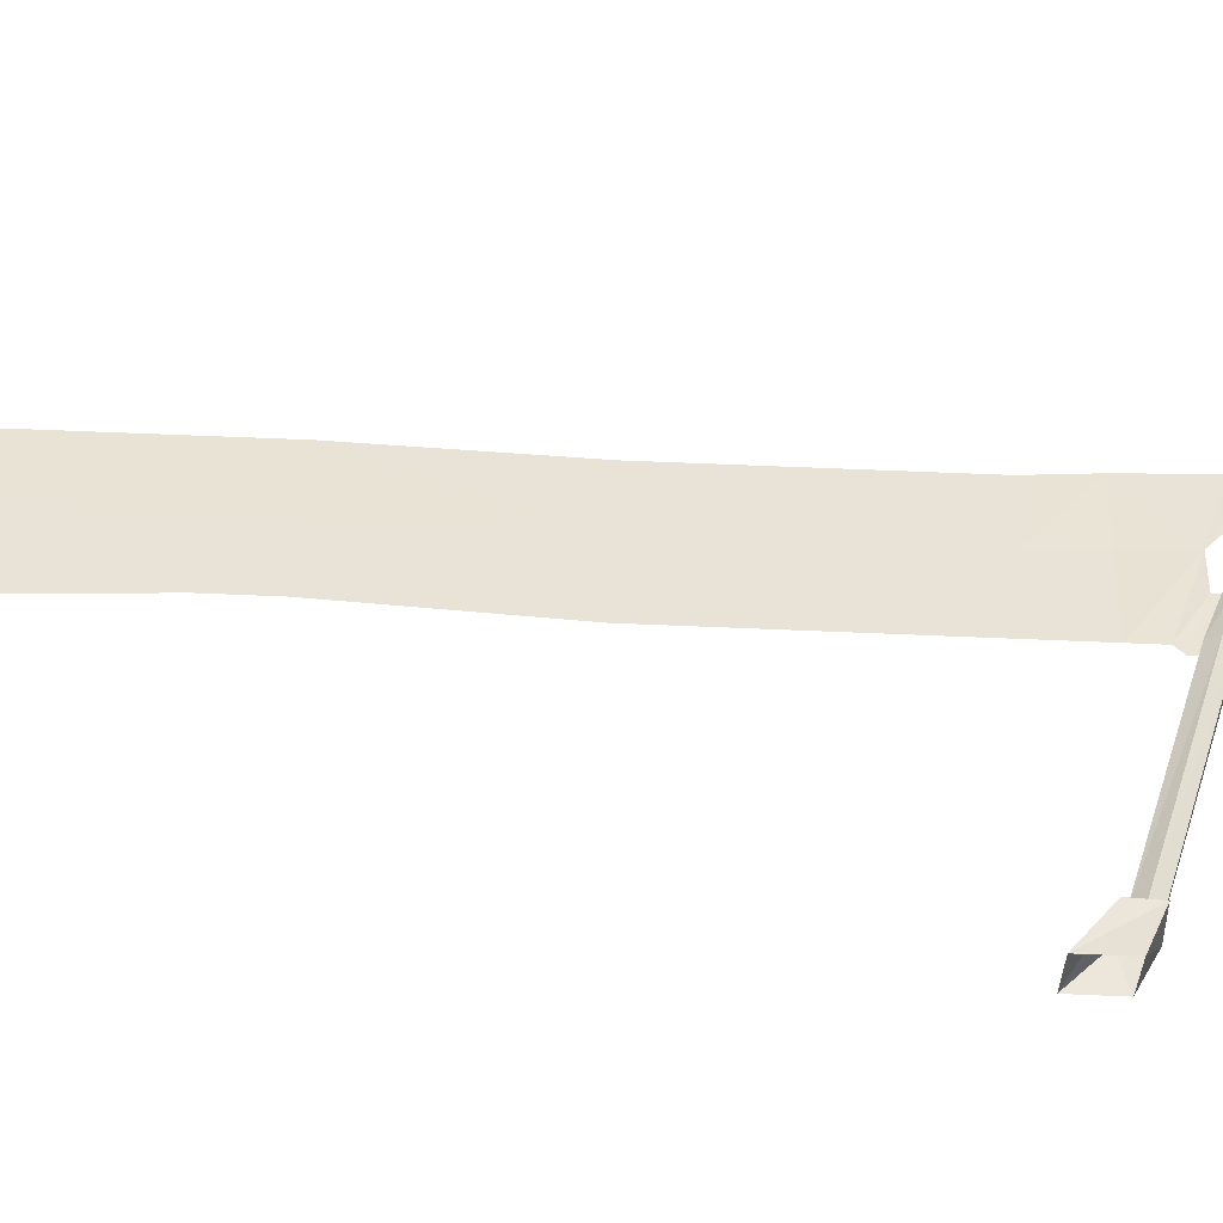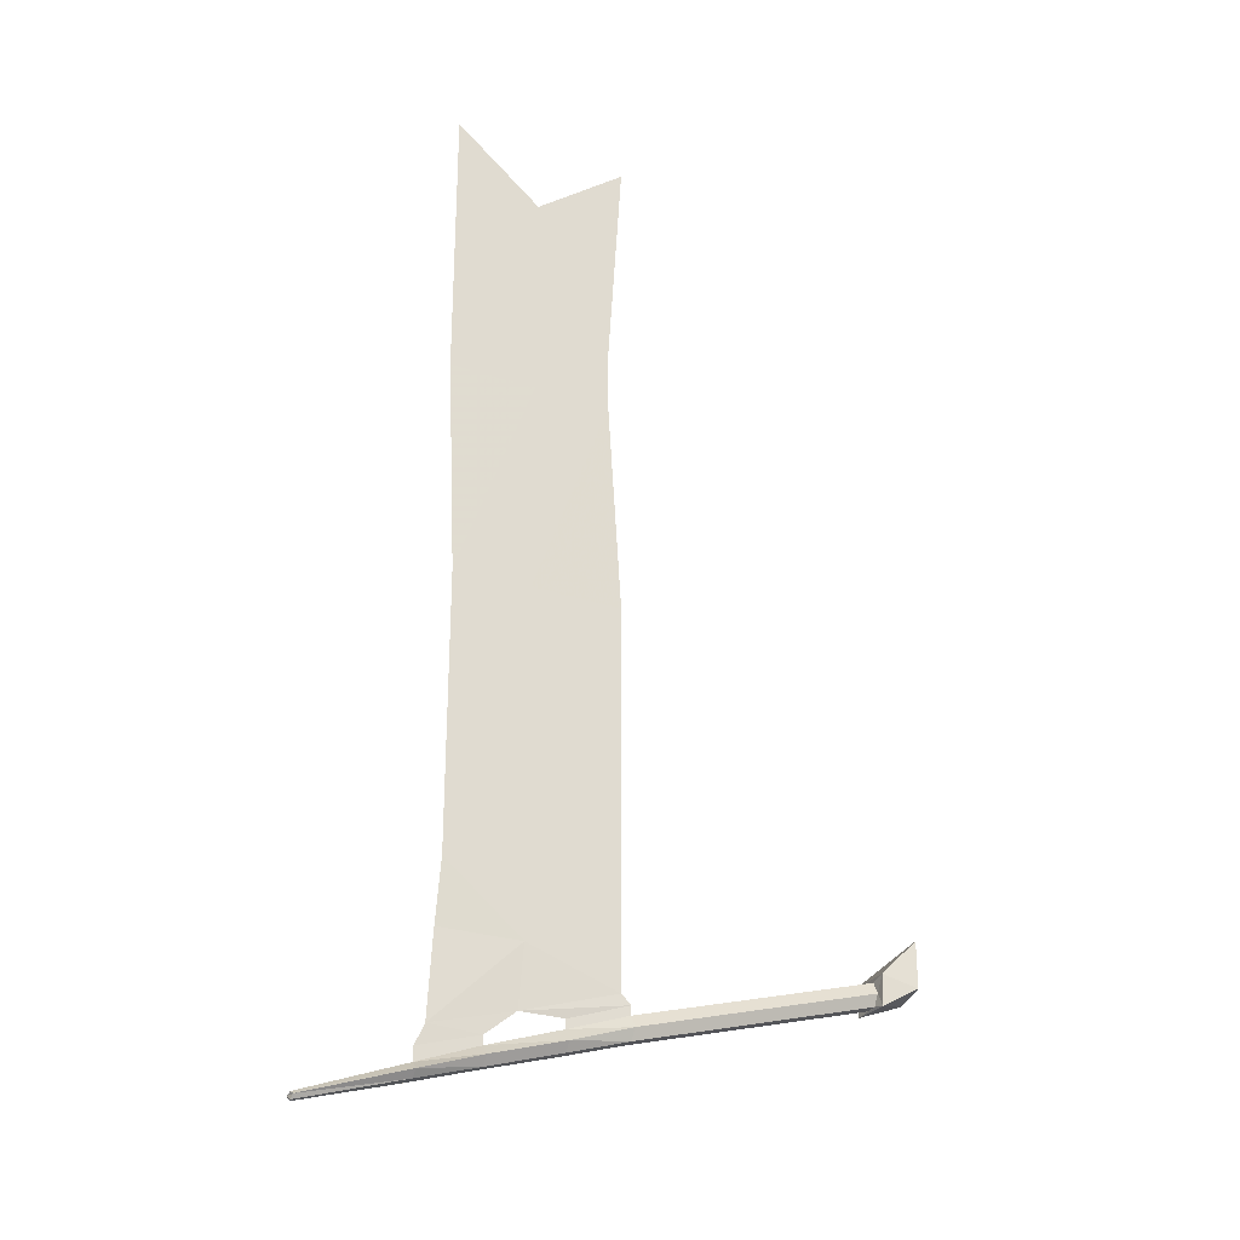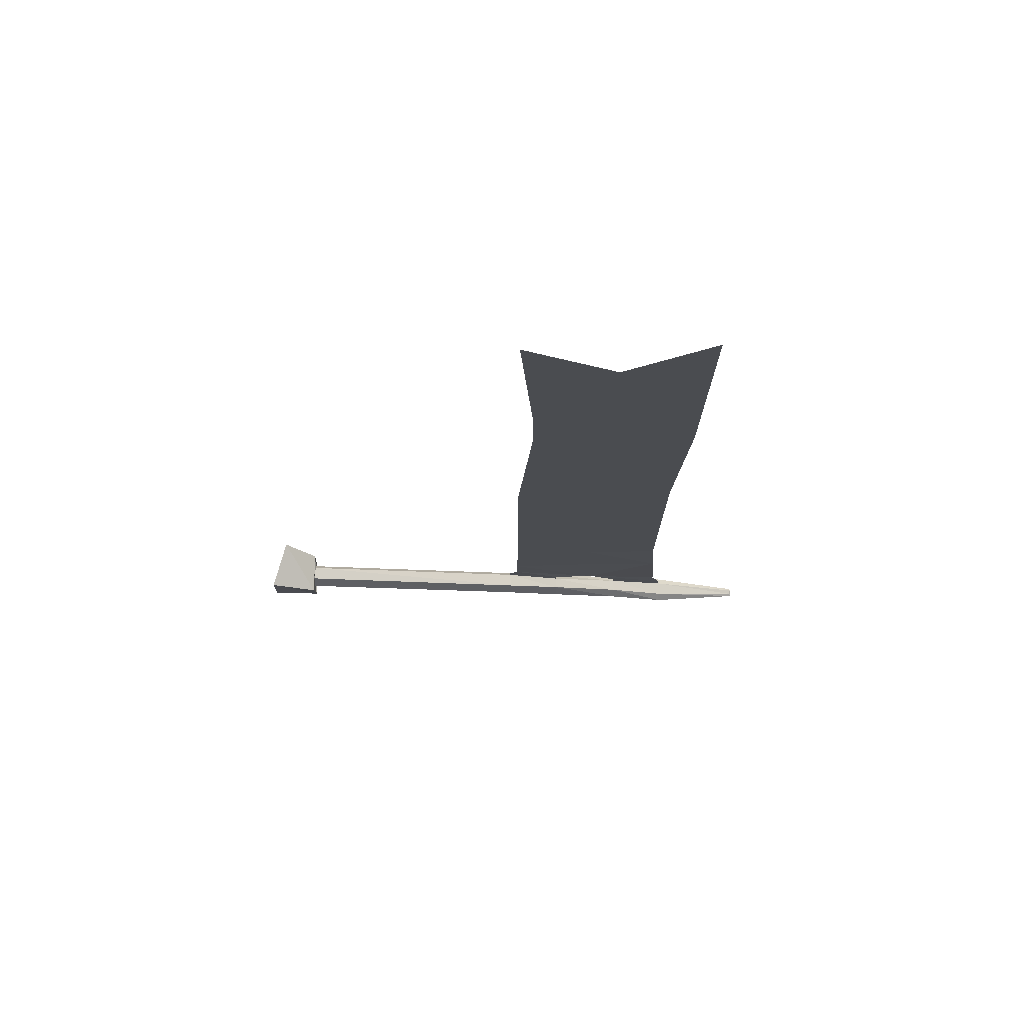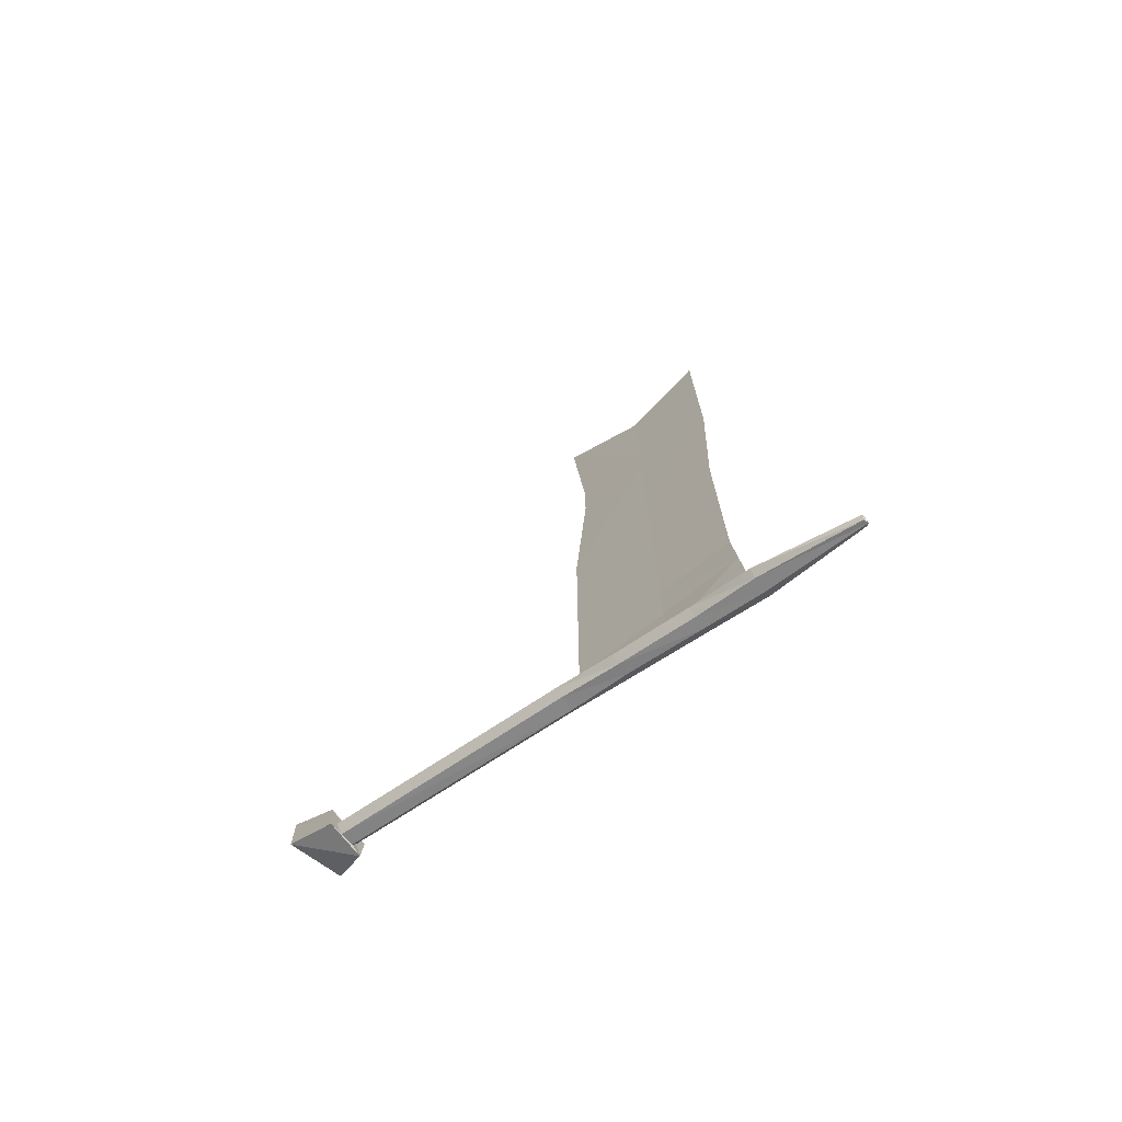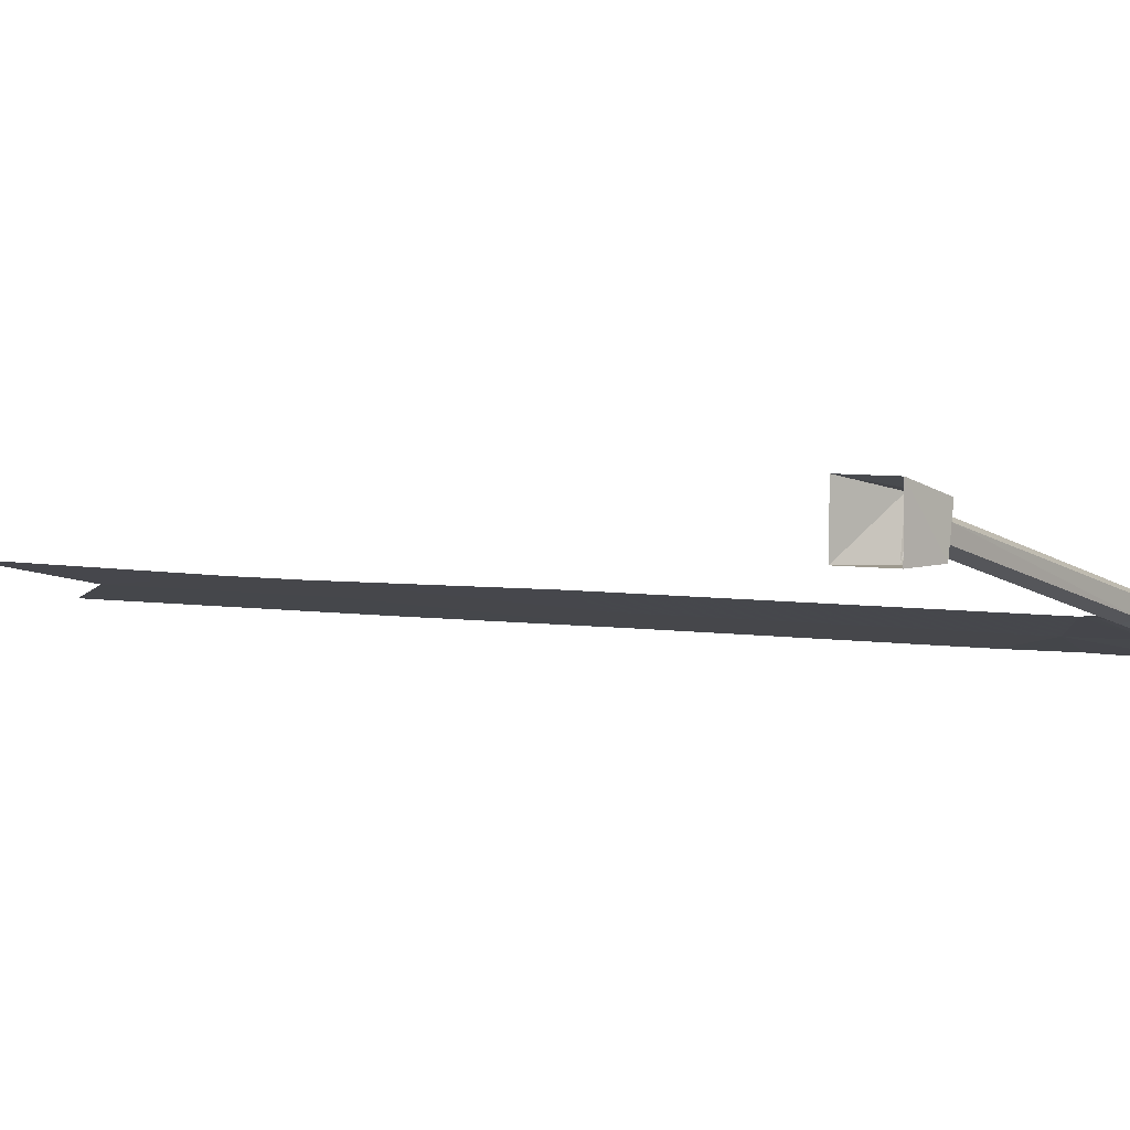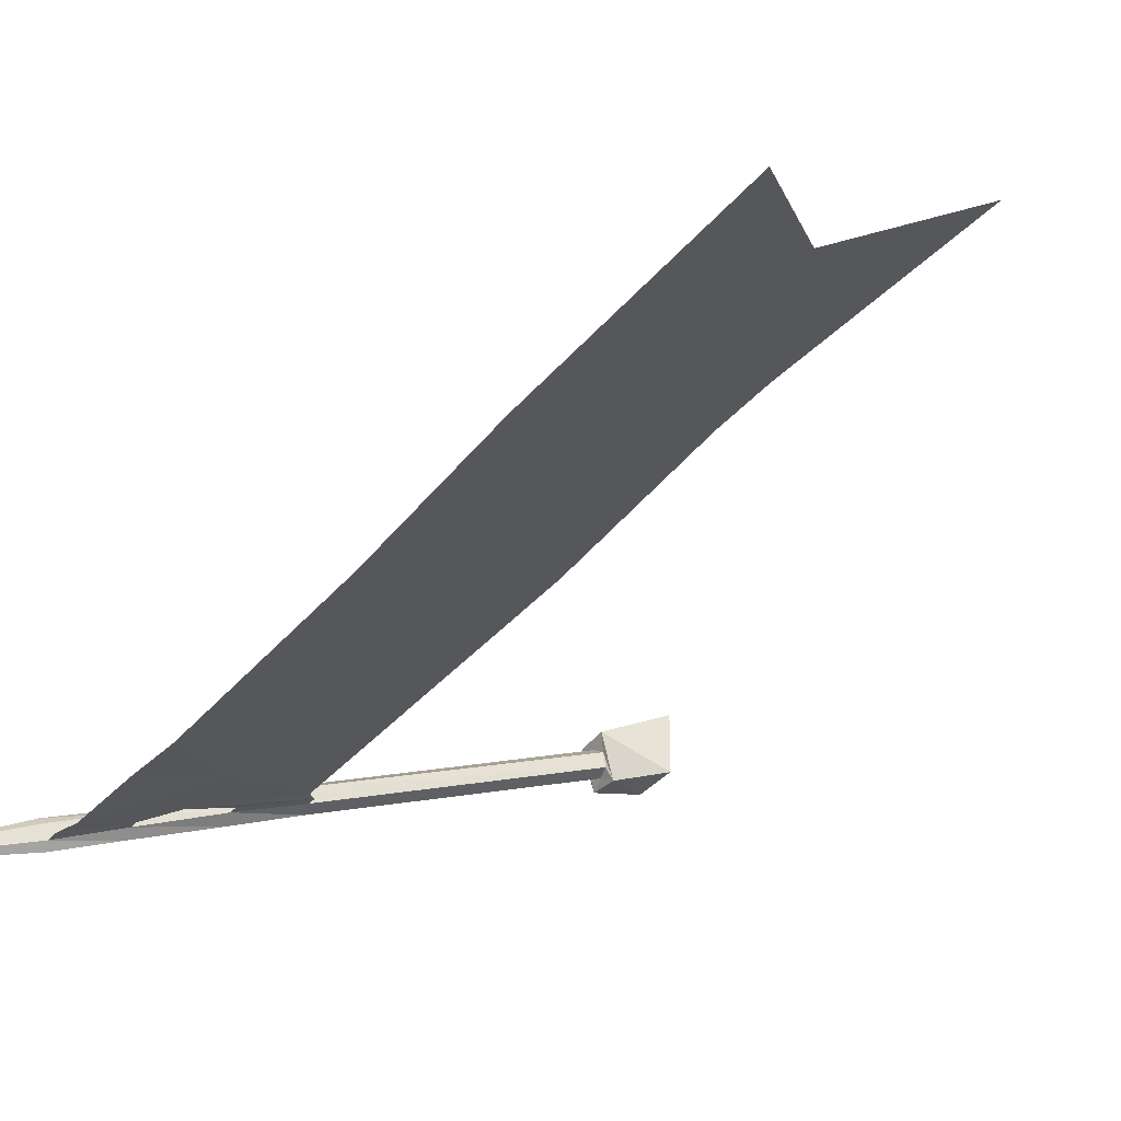
<metadata>
{"format":"obj","ext":"obj","renderer":"f3d","projection":"perspective","resolution":1024,"background":"white","views":[{"elev":58.3,"azim":-87.4,"up":"+Z"},{"elev":-27.1,"azim":169.1,"up":"+Y"},{"elev":75.1,"azim":15.4,"up":"+Y"},{"elev":-74.0,"azim":54.8,"up":"+Y"},{"elev":7.1,"azim":-68.5,"up":"+Z"},{"elev":-33.2,"azim":147.7,"up":"+Z"}]}
</metadata>
<code>
v -0.01562 -2.945 -0.2031
v 0.2891 -2.945 -0.2969
v 0.3047 -3.156 -0.2969
v -0.01562 -3.055 -0.2031
v 0.2891 -2.727 -0.2969
v -0.01562 -2.727 -0.2031
v 0.5625 -2.945 -0.375
v 0.5781 -3.234 -0.3828
v 0.5469 -2.727 -0.375
v 0.5469 -2 -0.375
v 0.2891 -2 -0.2969
v -0.01562 -2 -0.2031
v 0.4062 -3.242 -0.3281
v 0.6094 -3.305 -0.3906
v 0.6094 -3.352 -0.3906
v 0.4062 -3.273 -0.3281
v 0.625 -3.352 -0.3438
v 0.9453 -3.477 -0.4609
v 0.9453 -3.477 -0.4766
v 0.6016 -3.375 -0.4141
v 0.3984 -3.305 -0.3516
v 0.1484 -3.227 -0.2734
v 0.1562 -3.188 -0.25
v 0.4219 -3.273 -0.2891
v 0.6328 -3.375 -0.3203
v 0.9531 -3.484 -0.4531
v 0.9375 -3.484 -0.4844
v 0.6094 -3.398 -0.3906
v 0.4062 -3.336 -0.3281
v 0.1562 -3.258 -0.25
v -0.04688 -3.195 -0.1953
v -0.05469 -3.156 -0.2109
v -0.04688 -3.117 -0.1953
v -0.04688 -3.086 -0.1953
v 0.1562 -3.156 -0.25
v 0.1641 -3.188 -0.2109
v 0.4297 -3.305 -0.2656
v 0.625 -3.398 -0.3438
v 0.9453 -3.5 -0.4609
v 0.9453 -3.5 -0.4766
v 0.4219 -3.336 -0.2891
v 0.1641 -3.258 -0.2109
v -0.03125 -3.195 -0.1484
v -0.8594 -2.961 0.1016
v -0.8672 -2.961 0.05469
v -0.875 -2.922 0.03906
v -0.8672 -2.883 0.05469
v -0.03125 -3.117 -0.1484
v 0.1719 -3.227 -0.1875
v 0.2891 -1.781 -0.2969
v -0.01562 -1.781 -0.2031
v 0.03125 -1.047 -0.2188
v 0.2891 -1.047 -0.2969
v 0.2891 -0.8281 -0.2969
v 0.03125 -0.8281 -0.2188
v 0.5781 -1.047 -0.3828
v 0.5469 -1.781 -0.375
v 0.5781 -0.8281 -0.3828
v 0.5781 -0.07812 -0.3828
v 0.2891 -0.3203 -0.2969
v -0.01562 -0.07812 -0.2031
v -0.03125 -3.156 -0.125
v -0.8516 -2.922 0.125
v -0.8438 -2.969 0.1484
v -0.8828 -2.969 0.01562
v -0.8828 -2.867 0.007812
v -0.8594 -2.883 0.1016
v -0.8438 -2.867 0.1562
v -1 -2.75 0.2031
v -1 -2.906 0.2031
v -1 -2.906 0.01562
v -1 -2.75 0.01562
f 1 2 3
f 1 3 4
f 1 4 2
f 1 2 5
f 1 5 6
f 1 6 2
f 2 6 5
f 2 5 7
f 2 7 8
f 2 8 3
f 2 3 7
f 2 7 9
f 2 9 5
f 5 9 10
f 5 10 11
f 5 11 6
f 5 6 12
f 5 12 11
f 5 11 9
f 5 9 7
f 7 3 8
f 15 16 17
f 15 20 21
f 15 21 16
f 16 24 17
f 17 24 25
f 20 28 29
f 20 29 21
f 22 30 31
f 22 31 32
f 22 32 23
f 23 32 33
f 23 33 36
f 24 37 25
f 25 37 38
f 28 38 41
f 28 41 29
f 30 42 43
f 30 43 31
f 33 48 36
f 36 48 49
f 37 41 38
f 4 3 2
f 6 11 12
f 12 11 50
f 12 50 51
f 12 51 11
f 11 51 50
f 11 50 10
f 11 10 9
f 52 53 50
f 52 50 51
f 52 51 53
f 52 53 54
f 52 54 55
f 52 55 53
f 53 55 54
f 53 54 56
f 53 56 57
f 53 57 50
f 53 50 56
f 53 56 58
f 53 58 54
f 54 58 59
f 54 59 60
f 54 60 55
f 54 55 61
f 54 61 60
f 54 60 58
f 54 58 56
f 56 50 57
f 57 50 11
f 57 11 10
f 57 10 50
f 51 50 53
f 55 60 61
f 58 60 59
f 48 62 49
f 49 62 42
f 42 62 43
f 8 3 13
f 8 13 14
f 8 14 3
f 3 14 13
f 13 14 15
f 13 15 16
f 13 16 14
f 14 16 15
f 23 33 34
f 23 34 35
f 23 35 33
f 3 4 34
f 3 34 35
f 3 35 4
f 4 35 34
f 33 35 34
f 15 17 18
f 15 18 19
f 15 19 20
f 16 21 22
f 16 22 23
f 16 23 24
f 17 25 26
f 17 26 18
f 18 26 19
f 19 26 27
f 19 27 20
f 20 27 28
f 21 29 30
f 21 30 22
f 23 36 24
f 24 36 37
f 25 38 39
f 25 39 26
f 26 39 40
f 26 40 27
f 27 40 28
f 28 40 38
f 29 41 42
f 29 42 30
f 31 43 44
f 31 44 45
f 31 45 32
f 32 45 46
f 32 46 33
f 33 46 47
f 33 47 48
f 36 49 37
f 37 49 41
f 43 62 63
f 43 63 44
f 44 63 64
f 44 64 45
f 45 64 65
f 45 65 46
f 46 65 66
f 46 66 47
f 47 66 67
f 47 67 48
f 48 67 62
f 49 42 41
f 62 67 63
f 63 67 68
f 63 68 64
f 64 68 69
f 64 69 70
f 64 70 65
f 65 70 71
f 65 71 66
f 66 71 72
f 66 72 68
f 66 68 67
f 68 72 69
f 38 40 39

</code>
